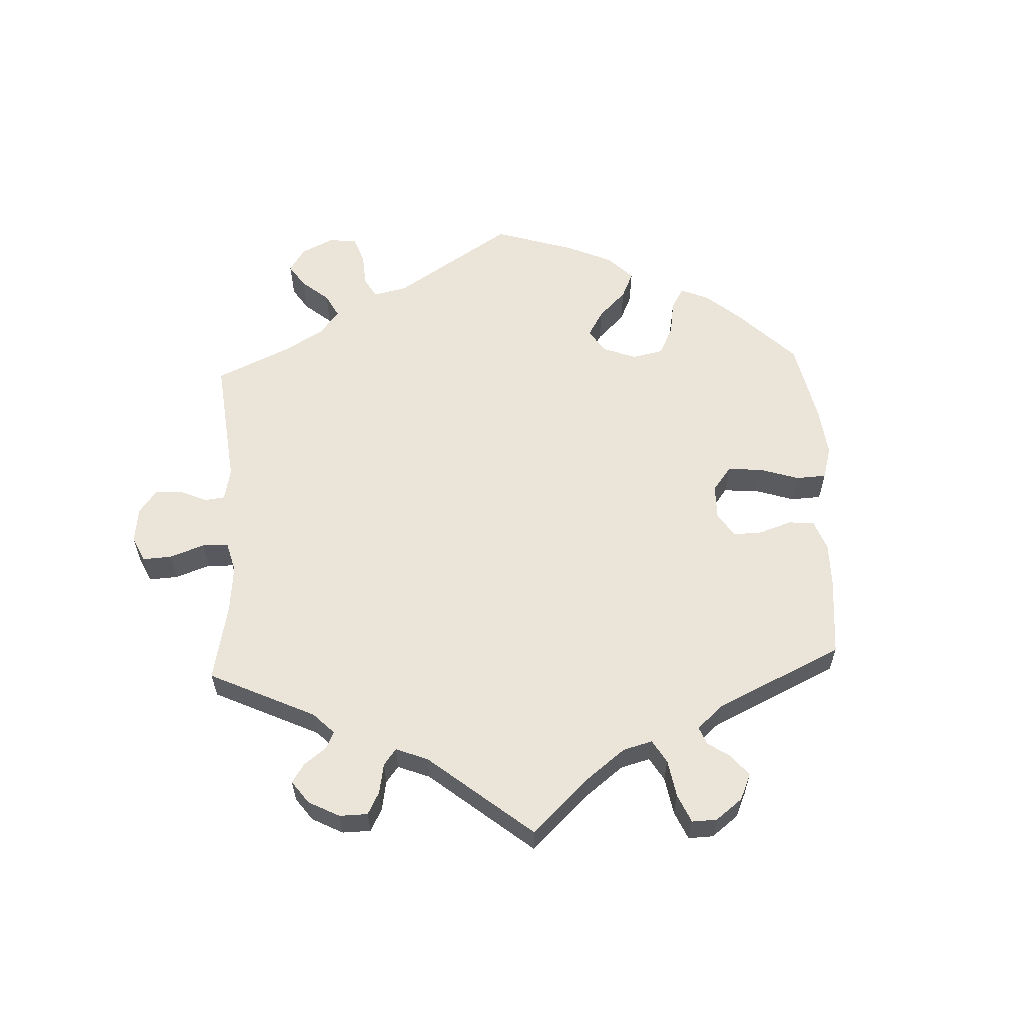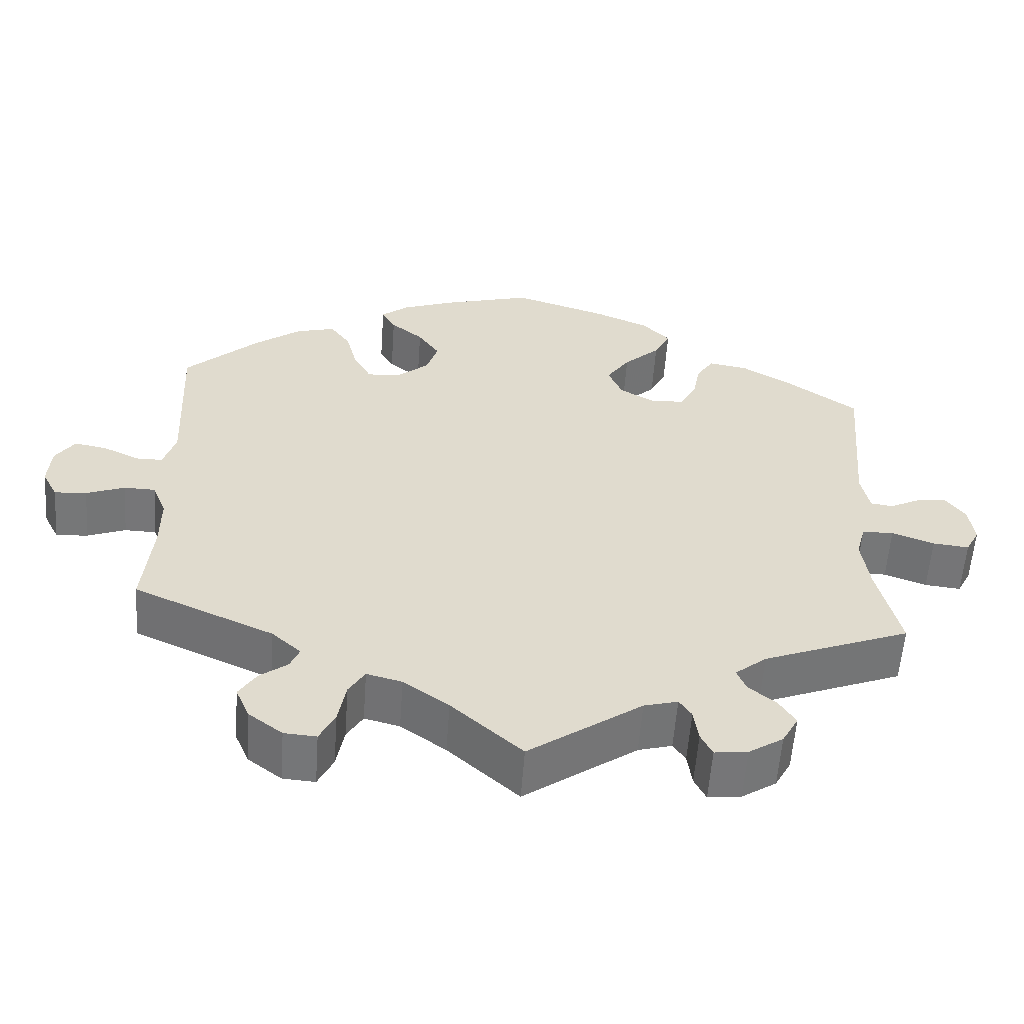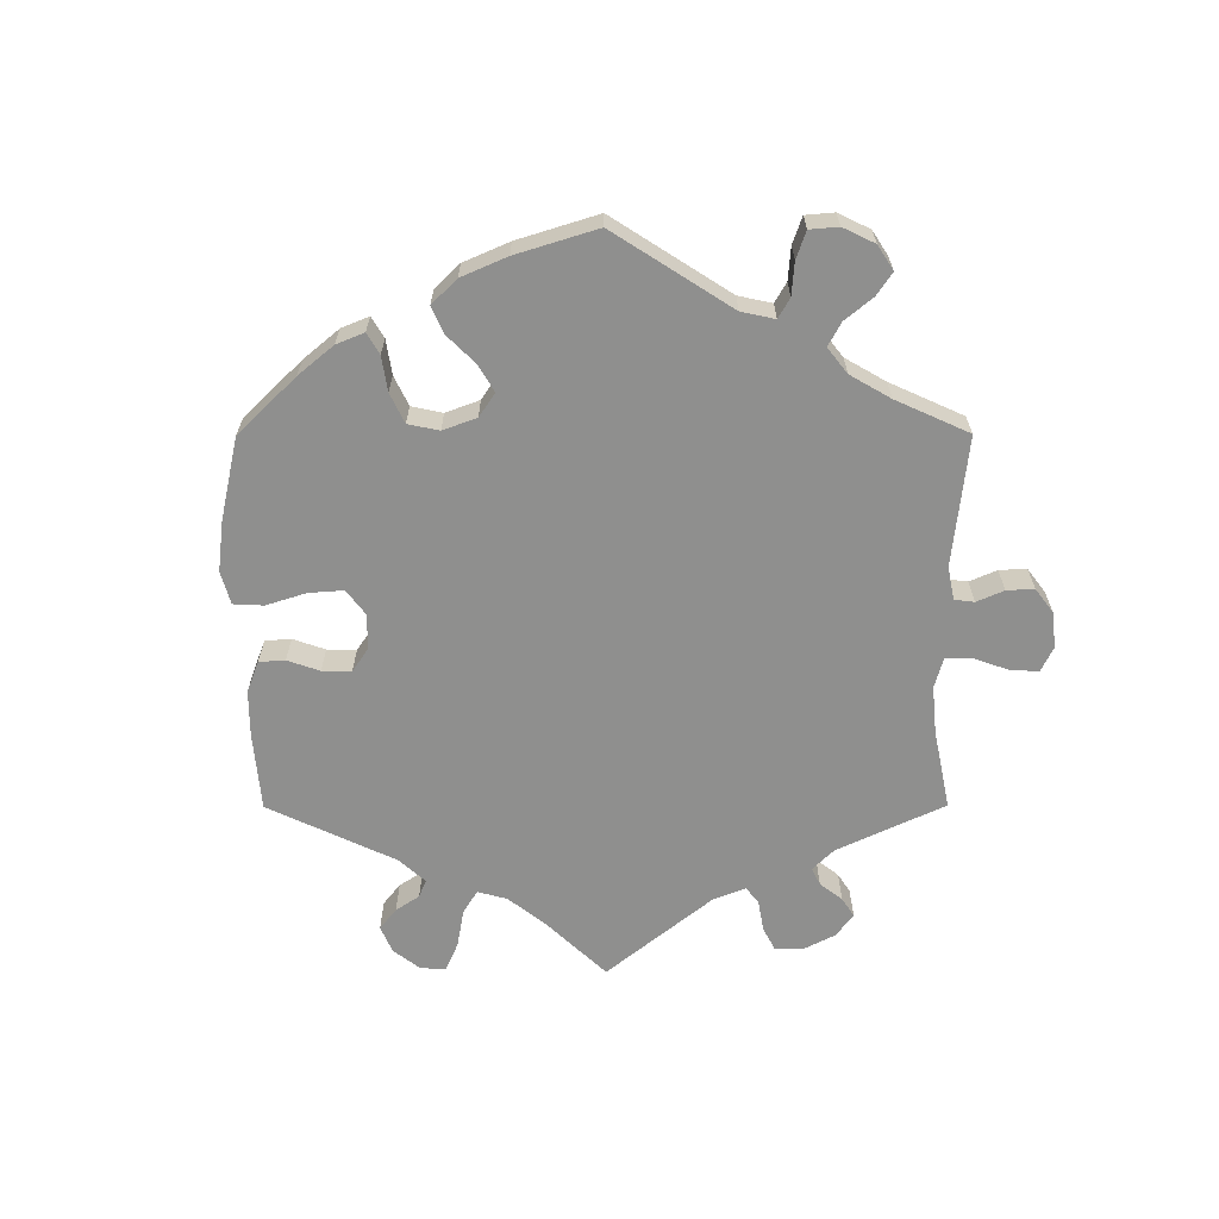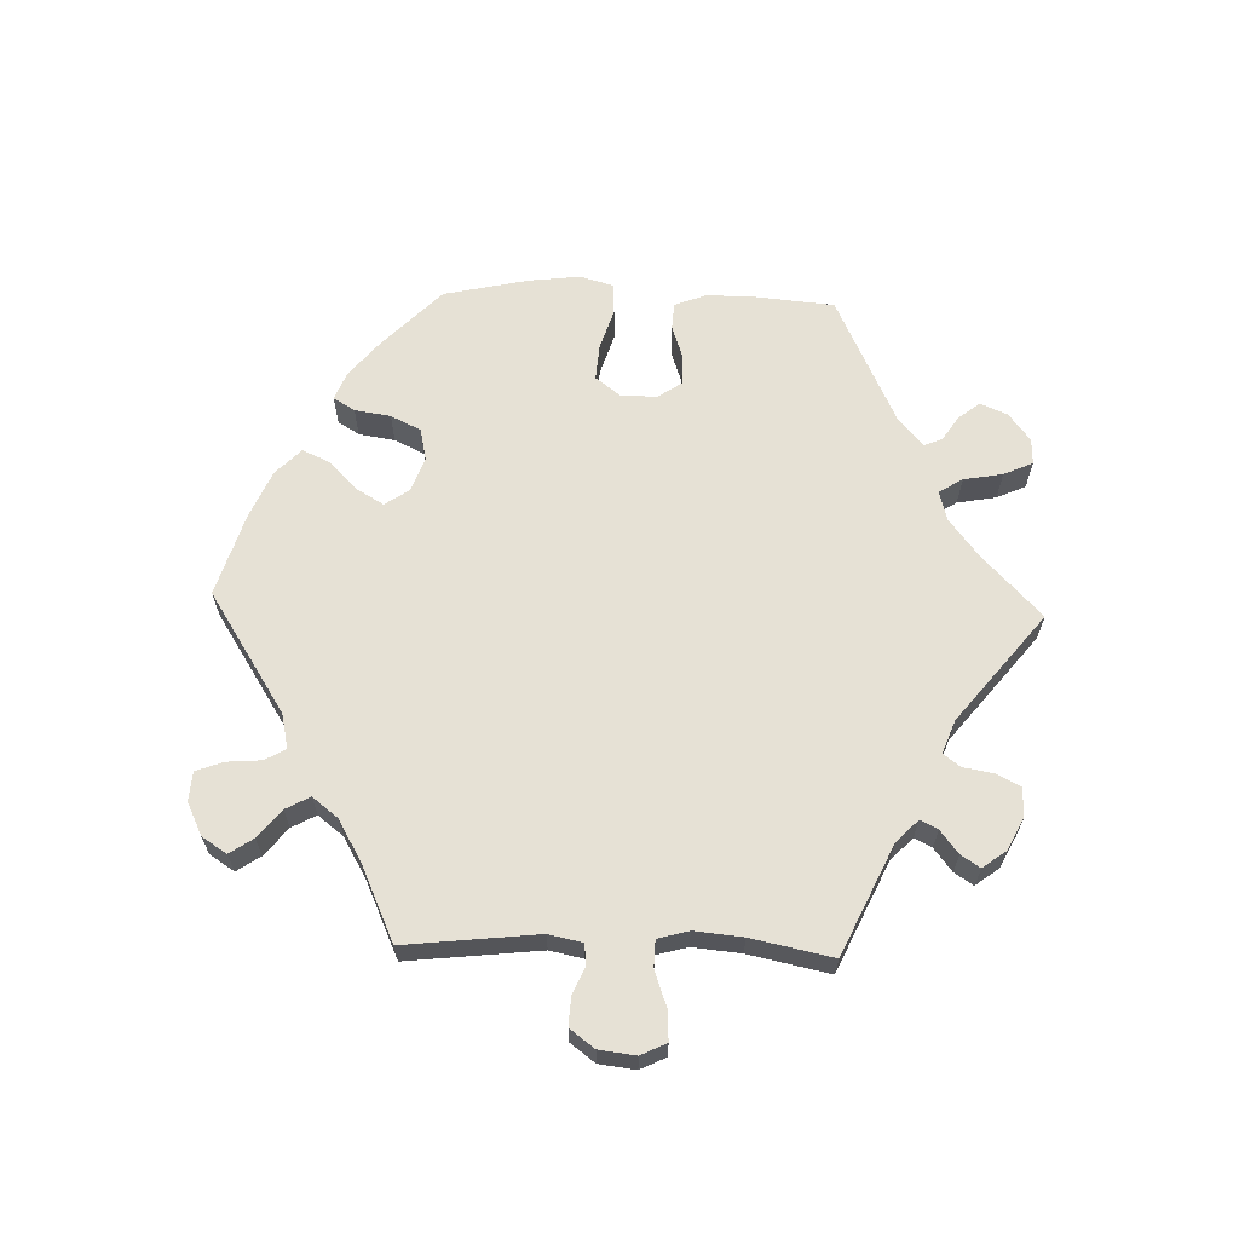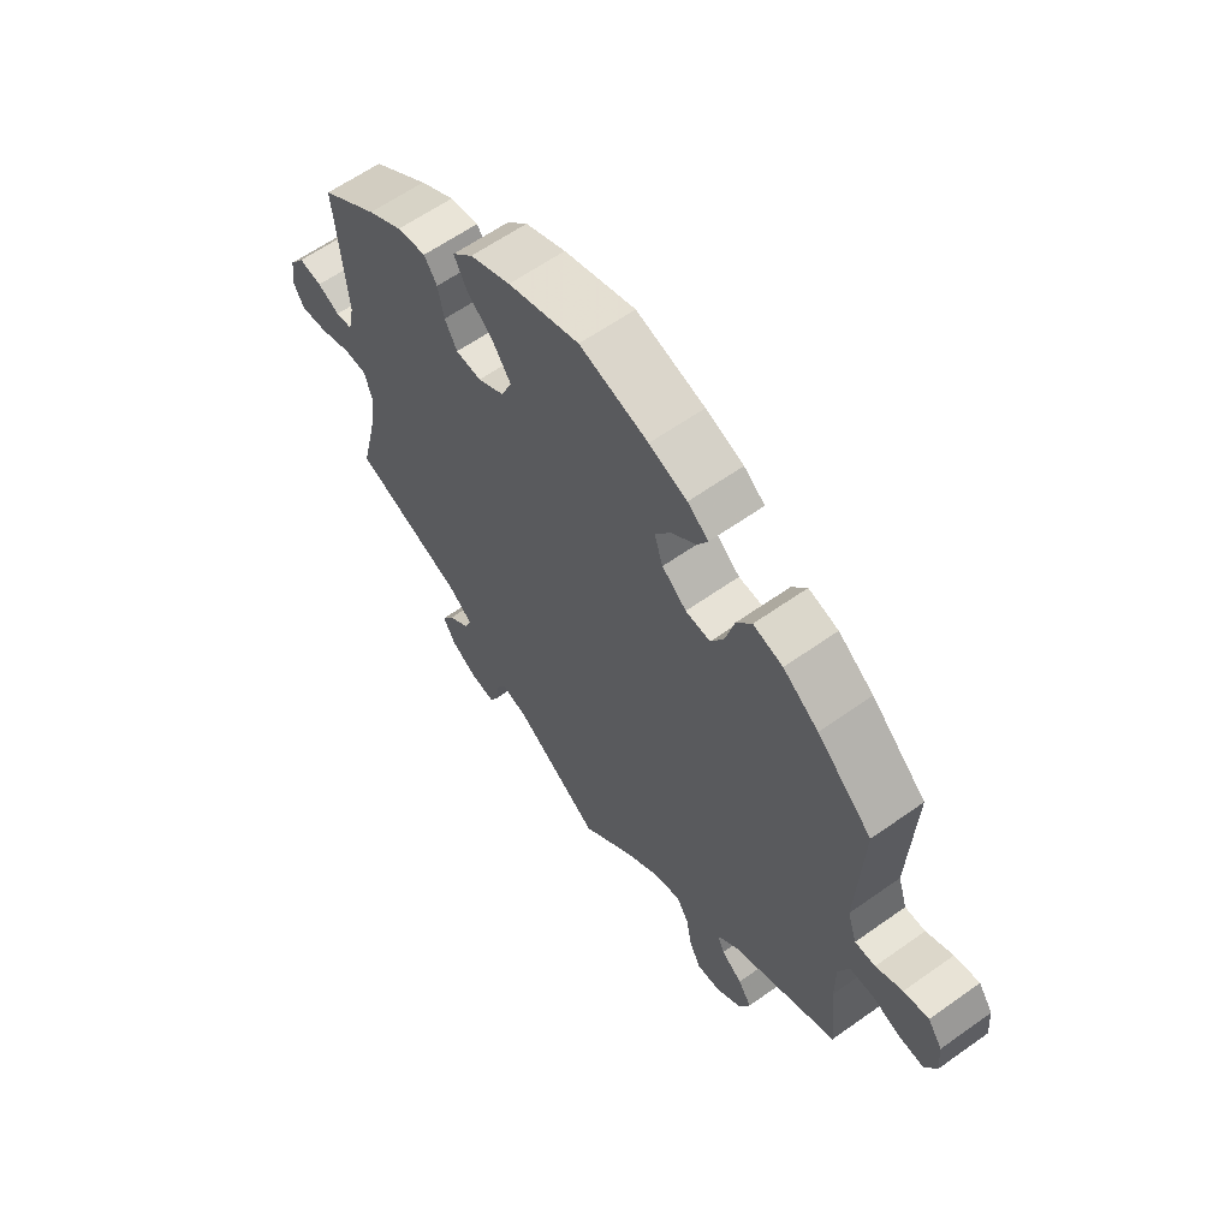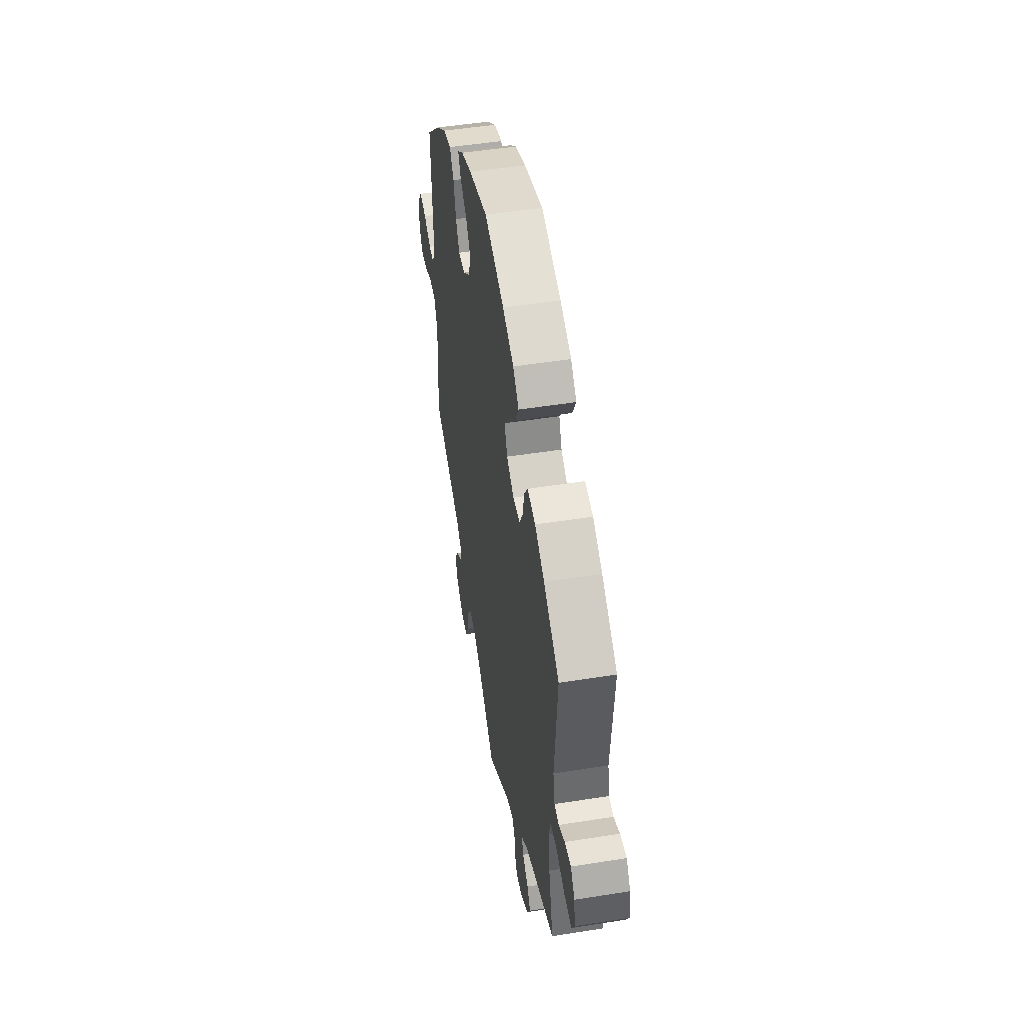
<metadata>
{"format":"obj","ext":"obj","renderer":"f3d","projection":"perspective","resolution":1024,"background":"white","views":[{"elev":59.6,"azim":-122.7,"up":"+Y"},{"elev":-57.0,"azim":176.0,"up":"+Z"},{"elev":-65.1,"azim":60.1,"up":"+Y"},{"elev":64.6,"azim":151.8,"up":"+Y"},{"elev":61.3,"azim":54.1,"up":"+Z"},{"elev":49.3,"azim":-100.0,"up":"+Z"}]}
</metadata>
<code>
v 0.117 0.07 0.545
v 0.182 0.07 0.521
v 0.218 0.07 0.493
v 0.2 0.07 0.461
v 0.158 0.07 0.427
v 0.13 0.07 0.386
v 0.145 0.07 0.34
v 0.187 0.07 0.305
v 0.23 0.07 0.302
v 0.253 0.07 0.343
v 0.268 0.07 0.4
v 0.294 0.07 0.436
v 0.345 0.07 0.422
v 0.406 0.07 0.377
v 0.501 0.07 0.289
v 0.491 0.07 0.077
v 0.507 0.07 0.027
v 0.542 0.07 0.027
v 0.588 0.07 0.049
v 0.631 0.07 0.057
v 0.656 0.07 0.021
v 0.66 0.07 -0.033
v 0.64 0.07 -0.072
v 0.598 0.07 -0.069
v 0.548 0.07 -0.05
v 0.507 0.07 -0.051
v 0.489 0.07 -0.096
v 0.489 0.07 -0.167
v 0.501 0.07 -0.289
v 0.319 0.07 -0.369
v 0.281 0.07 -0.403
v 0.293 0.07 -0.431
v 0.329 0.07 -0.458
v 0.352 0.07 -0.493
v 0.334 0.07 -0.535
v 0.29 0.07 -0.568
v 0.248 0.07 -0.571
v 0.228 0.07 -0.531
v 0.218 0.07 -0.476
v 0.197 0.07 -0.442
v 0.151 0.07 -0.454
v 0.092 0.07 -0.496
v 0 0.07 -0.578
v -0.147 0.07 -0.475
v -0.191 0.07 -0.463
v -0.207 0.07 -0.487
v -0.213 0.07 -0.53
v -0.228 0.07 -0.56
v -0.271 0.07 -0.555
v -0.316 0.07 -0.526
v -0.337 0.07 -0.488
v -0.316 0.07 -0.455
v -0.28 0.07 -0.425
v -0.268 0.07 -0.396
v -0.309 0.07 -0.363
v -0.5 0.07 -0.289
v -0.471 0.07 -0.169
v -0.461 0.07 -0.097
v -0.473 0.07 -0.052
v -0.514 0.07 -0.051
v -0.569 0.07 -0.071
v -0.616 0.07 -0.076
v -0.634 0.07 -0.042
v -0.627 0.07 0.009
v -0.601 0.07 0.044
v -0.561 0.07 0.038
v -0.523 0.07 0.019
v -0.494 0.07 0.023
v -0.483 0.07 0.075
v -0.501 0.07 0.288
v -0.403 0.07 0.357
v -0.343 0.07 0.392
v -0.293 0.07 0.4
v -0.271 0.07 0.367
v -0.261 0.07 0.316
v -0.24 0.07 0.277
v -0.196 0.07 0.274
v -0.15 0.07 0.301
v -0.132 0.07 0.344
v -0.162 0.07 0.388
v -0.209 0.07 0.431
v -0.23 0.07 0.472
v -0.194 0.07 0.509
v -0.124 0.07 0.539
v -0.001 0.07 0.578
v 0.117 0 0.545
v 0.182 0 0.521
v 0.218 0 0.493
v 0.2 0 0.461
v 0.158 0 0.427
v 0.13 0 0.386
v 0.145 0 0.34
v 0.187 0 0.305
v 0.23 0 0.302
v 0.253 0 0.343
v 0.268 0 0.4
v 0.294 0 0.436
v 0.345 0 0.422
v 0.406 0 0.377
v 0.501 0 0.289
v 0.491 0 0.077
v 0.507 0 0.027
v 0.542 0 0.027
v 0.588 0 0.049
v 0.631 0 0.057
v 0.656 0 0.021
v 0.66 0 -0.033
v 0.64 0 -0.072
v 0.598 0 -0.069
v 0.548 0 -0.05
v 0.507 0 -0.051
v 0.489 0 -0.096
v 0.489 0 -0.167
v 0.501 0 -0.289
v 0.319 0 -0.369
v 0.281 0 -0.403
v 0.293 0 -0.431
v 0.329 0 -0.458
v 0.352 0 -0.493
v 0.334 0 -0.535
v 0.29 0 -0.568
v 0.248 0 -0.571
v 0.228 0 -0.531
v 0.218 0 -0.476
v 0.197 0 -0.442
v 0.151 0 -0.454
v 0.092 0 -0.496
v 0 0 -0.578
v -0.147 0 -0.475
v -0.191 0 -0.463
v -0.207 0 -0.487
v -0.213 0 -0.53
v -0.228 0 -0.56
v -0.271 0 -0.555
v -0.316 0 -0.526
v -0.337 0 -0.488
v -0.316 0 -0.455
v -0.28 0 -0.425
v -0.268 0 -0.396
v -0.309 0 -0.363
v -0.5 0 -0.289
v -0.471 0 -0.169
v -0.461 0 -0.097
v -0.473 0 -0.052
v -0.514 0 -0.051
v -0.569 0 -0.071
v -0.616 0 -0.076
v -0.634 0 -0.042
v -0.627 0 0.009
v -0.601 0 0.044
v -0.561 0 0.038
v -0.523 0 0.019
v -0.494 0 0.023
v -0.483 0 0.075
v -0.501 0 0.288
v -0.403 0 0.357
v -0.343 0 0.392
v -0.293 0 0.4
v -0.271 0 0.367
v -0.261 0 0.316
v -0.24 0 0.277
v -0.196 0 0.274
v -0.15 0 0.301
v -0.132 0 0.344
v -0.162 0 0.388
v -0.209 0 0.431
v -0.23 0 0.472
v -0.194 0 0.509
v -0.124 0 0.539
v -0.001 0 0.578
f 80 81 82 83
f 79 80 83 84
f 72 73 74 75
f 72 75 76
f 69 70 71 72
f 68 69 72 76
f 64 65 66 67
f 62 63 64 67
f 60 61 62 67
f 59 60 67 68
f 55 56 57
f 54 55 57 58
f 50 51 52 53
f 50 53 54
f 49 50 54
f 46 47 48 49
f 45 46 49 54
f 44 45 54 58
f 42 43 44 58
f 36 37 38 39
f 36 39 40
f 35 36 40
f 32 33 34 35
f 31 32 35 40
f 30 31 40 41
f 28 29 30
f 27 28 30 41
f 22 23 24 25
f 22 25 26
f 21 22 26
f 18 19 20 21
f 17 18 21 26
f 16 17 26 27
f 14 15 16
f 10 11 12 13
f 9 10 13 14
f 2 3 4 5
f 2 5 6
f 1 2 6
f 79 84 85 1
f 59 68 76 77
f 59 77 78
f 58 59 78
f 42 58 78
f 9 14 16 27
f 8 9 27 41
f 7 8 41 42
f 78 79 1 6
f 6 7 42 78
f 168 167 166 165
f 169 168 165 164
f 160 159 158 157
f 161 160 157
f 157 156 155 154
f 161 157 154 153
f 152 151 150 149
f 152 149 148 147
f 152 147 146 145
f 153 152 145 144
f 142 141 140
f 143 142 140 139
f 138 137 136 135
f 139 138 135
f 139 135 134
f 134 133 132 131
f 139 134 131 130
f 143 139 130 129
f 143 129 128 127
f 124 123 122 121
f 125 124 121
f 125 121 120
f 120 119 118 117
f 125 120 117 116
f 126 125 116 115
f 115 114 113
f 126 115 113 112
f 110 109 108 107
f 111 110 107
f 111 107 106
f 106 105 104 103
f 111 106 103 102
f 112 111 102 101
f 101 100 99
f 98 97 96 95
f 99 98 95 94
f 90 89 88 87
f 91 90 87
f 91 87 86
f 86 170 169 164
f 162 161 153 144
f 163 162 144
f 163 144 143
f 163 143 127
f 112 101 99 94
f 126 112 94 93
f 127 126 93 92
f 91 86 164 163
f 163 127 92 91
f 1 86 87 2
f 2 87 88 3
f 3 88 89 4
f 4 89 90 5
f 5 90 91 6
f 6 91 92 7
f 7 92 93 8
f 8 93 94 9
f 9 94 95 10
f 10 95 96 11
f 11 96 97 12
f 12 97 98 13
f 13 98 99 14
f 14 99 100 15
f 15 100 101 16
f 16 101 102 17
f 17 102 103 18
f 18 103 104 19
f 19 104 105 20
f 20 105 106 21
f 21 106 107 22
f 22 107 108 23
f 23 108 109 24
f 24 109 110 25
f 25 110 111 26
f 26 111 112 27
f 27 112 113 28
f 28 113 114 29
f 29 114 115 30
f 30 115 116 31
f 31 116 117 32
f 32 117 118 33
f 33 118 119 34
f 34 119 120 35
f 35 120 121 36
f 36 121 122 37
f 37 122 123 38
f 38 123 124 39
f 39 124 125 40
f 40 125 126 41
f 41 126 127 42
f 42 127 128 43
f 43 128 129 44
f 44 129 130 45
f 45 130 131 46
f 46 131 132 47
f 47 132 133 48
f 48 133 134 49
f 49 134 135 50
f 50 135 136 51
f 51 136 137 52
f 52 137 138 53
f 53 138 139 54
f 54 139 140 55
f 55 140 141 56
f 56 141 142 57
f 57 142 143 58
f 58 143 144 59
f 59 144 145 60
f 60 145 146 61
f 61 146 147 62
f 62 147 148 63
f 63 148 149 64
f 64 149 150 65
f 65 150 151 66
f 66 151 152 67
f 67 152 153 68
f 68 153 154 69
f 69 154 155 70
f 70 155 156 71
f 71 156 157 72
f 72 157 158 73
f 73 158 159 74
f 74 159 160 75
f 75 160 161 76
f 76 161 162 77
f 77 162 163 78
f 78 163 164 79
f 79 164 165 80
f 80 165 166 81
f 81 166 167 82
f 82 167 168 83
f 83 168 169 84
f 84 169 170 85
f 85 170 86 1

</code>
